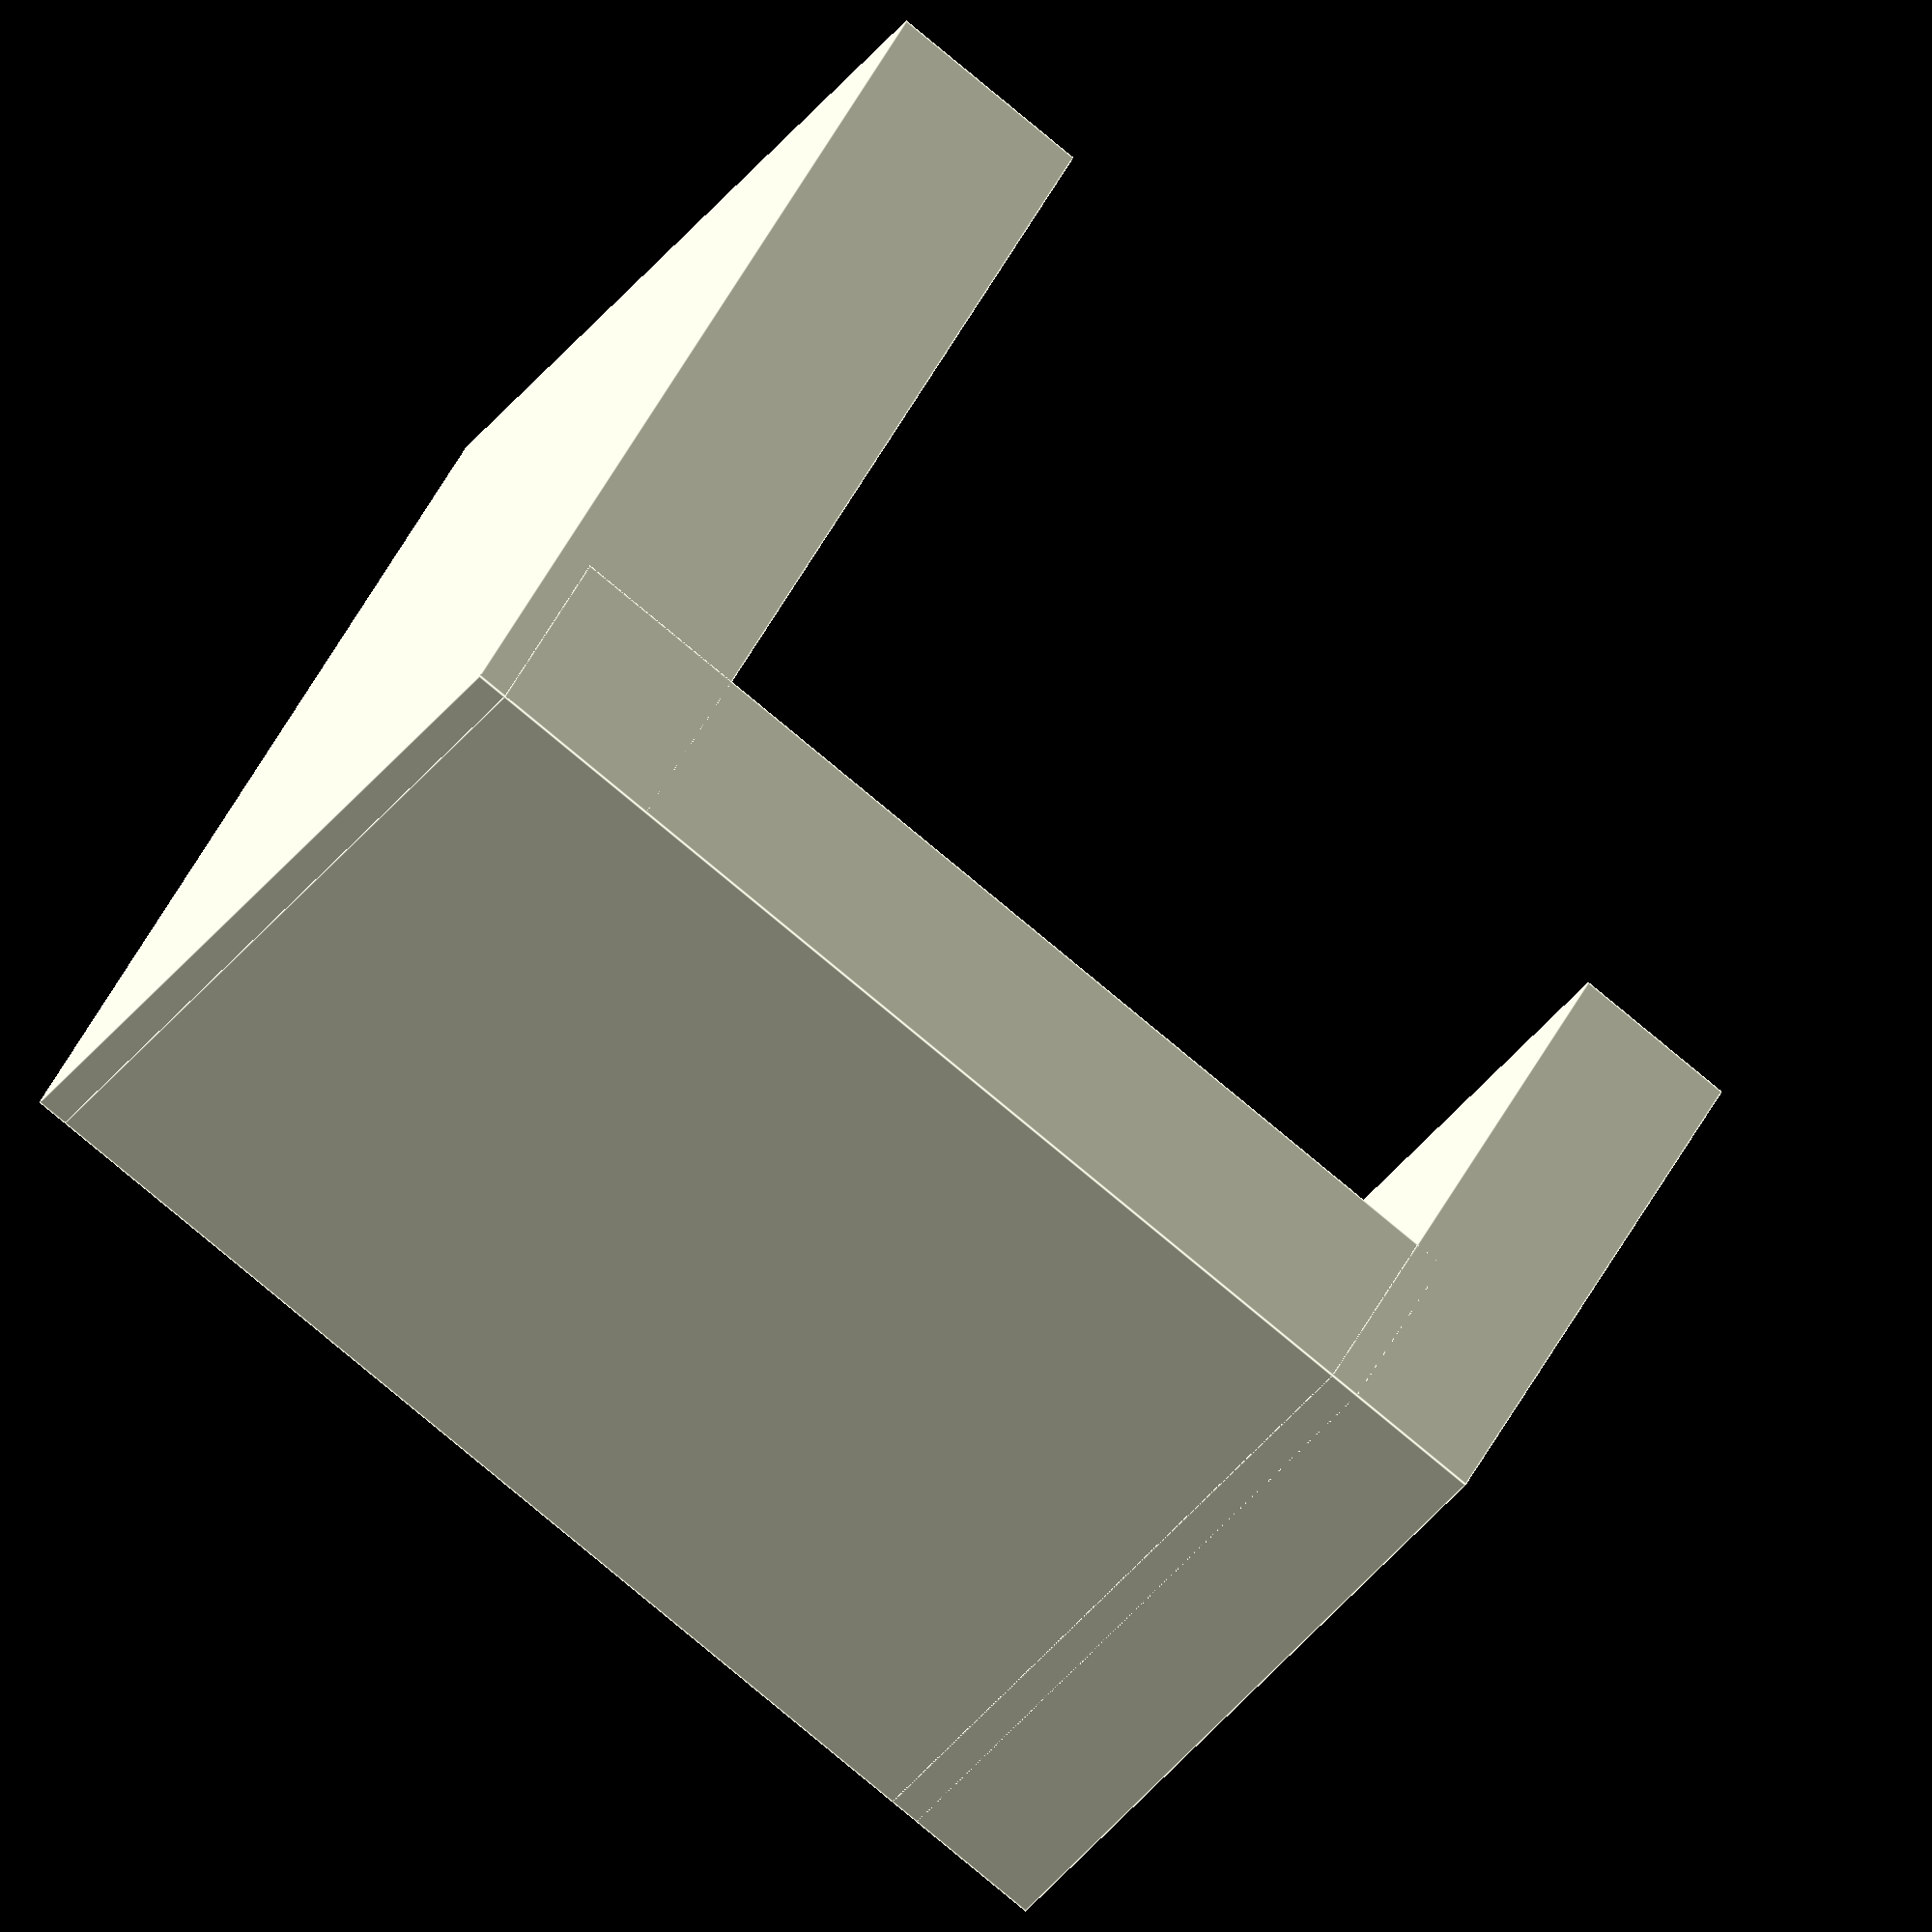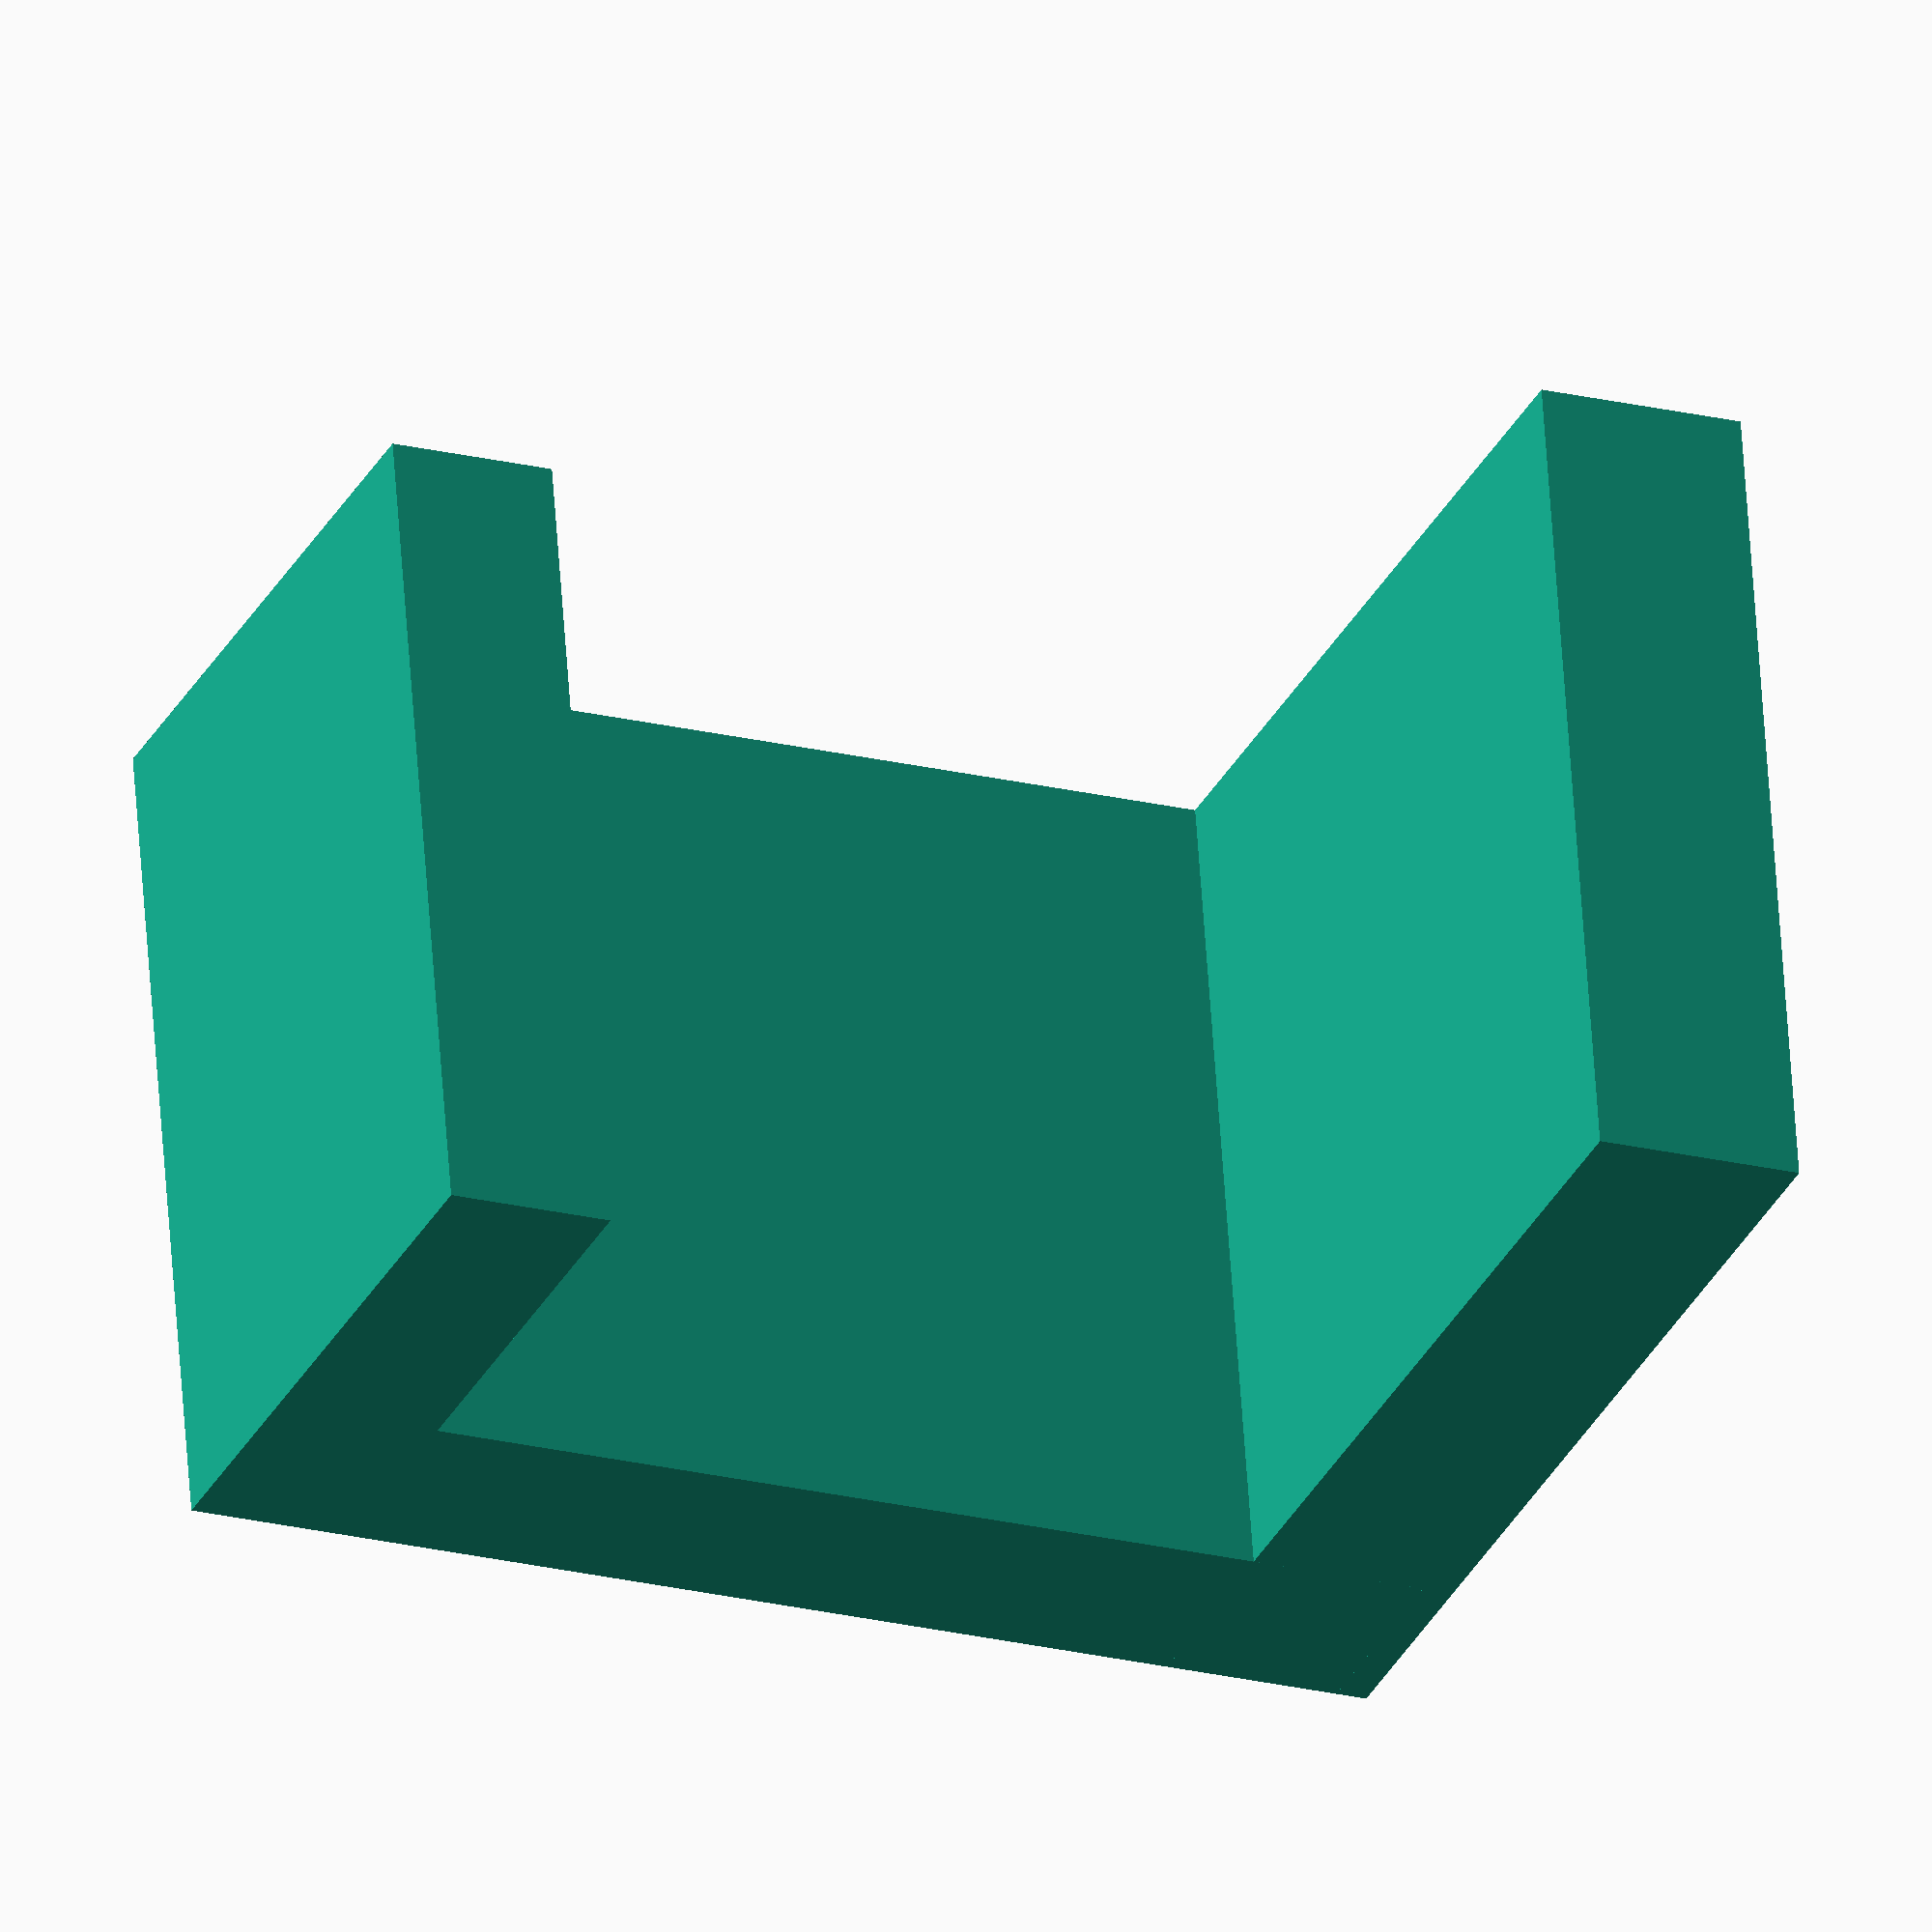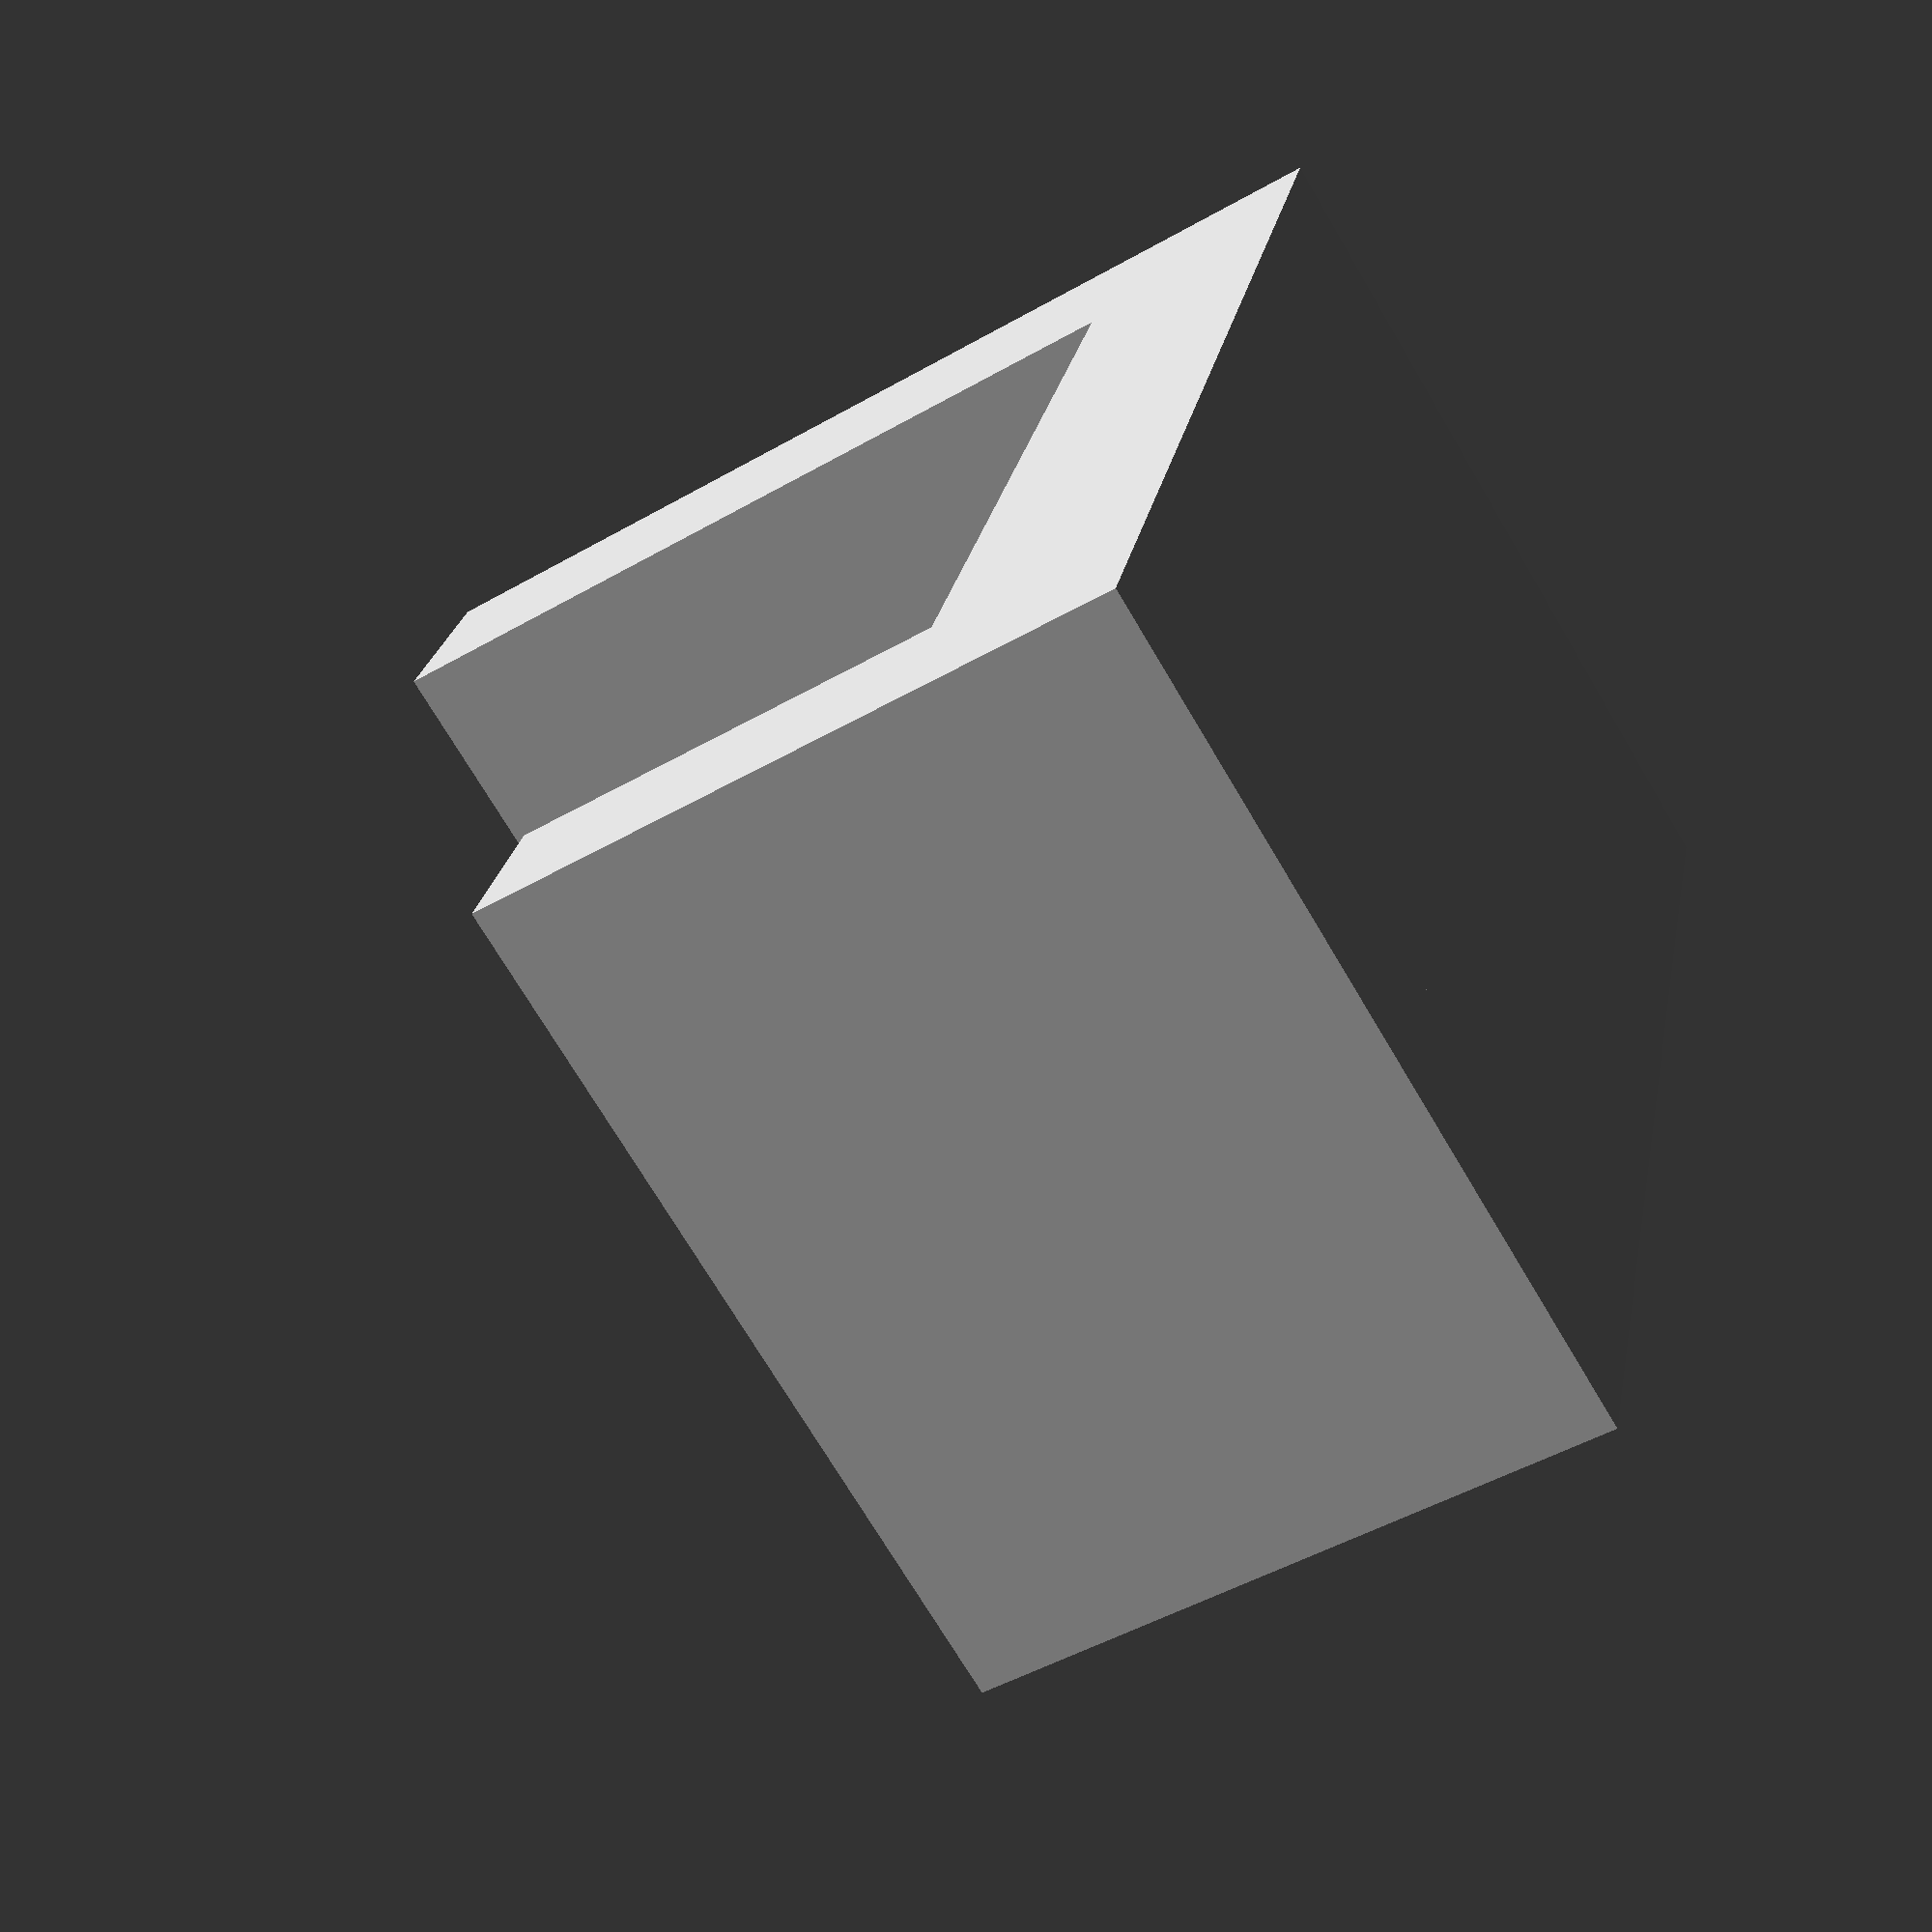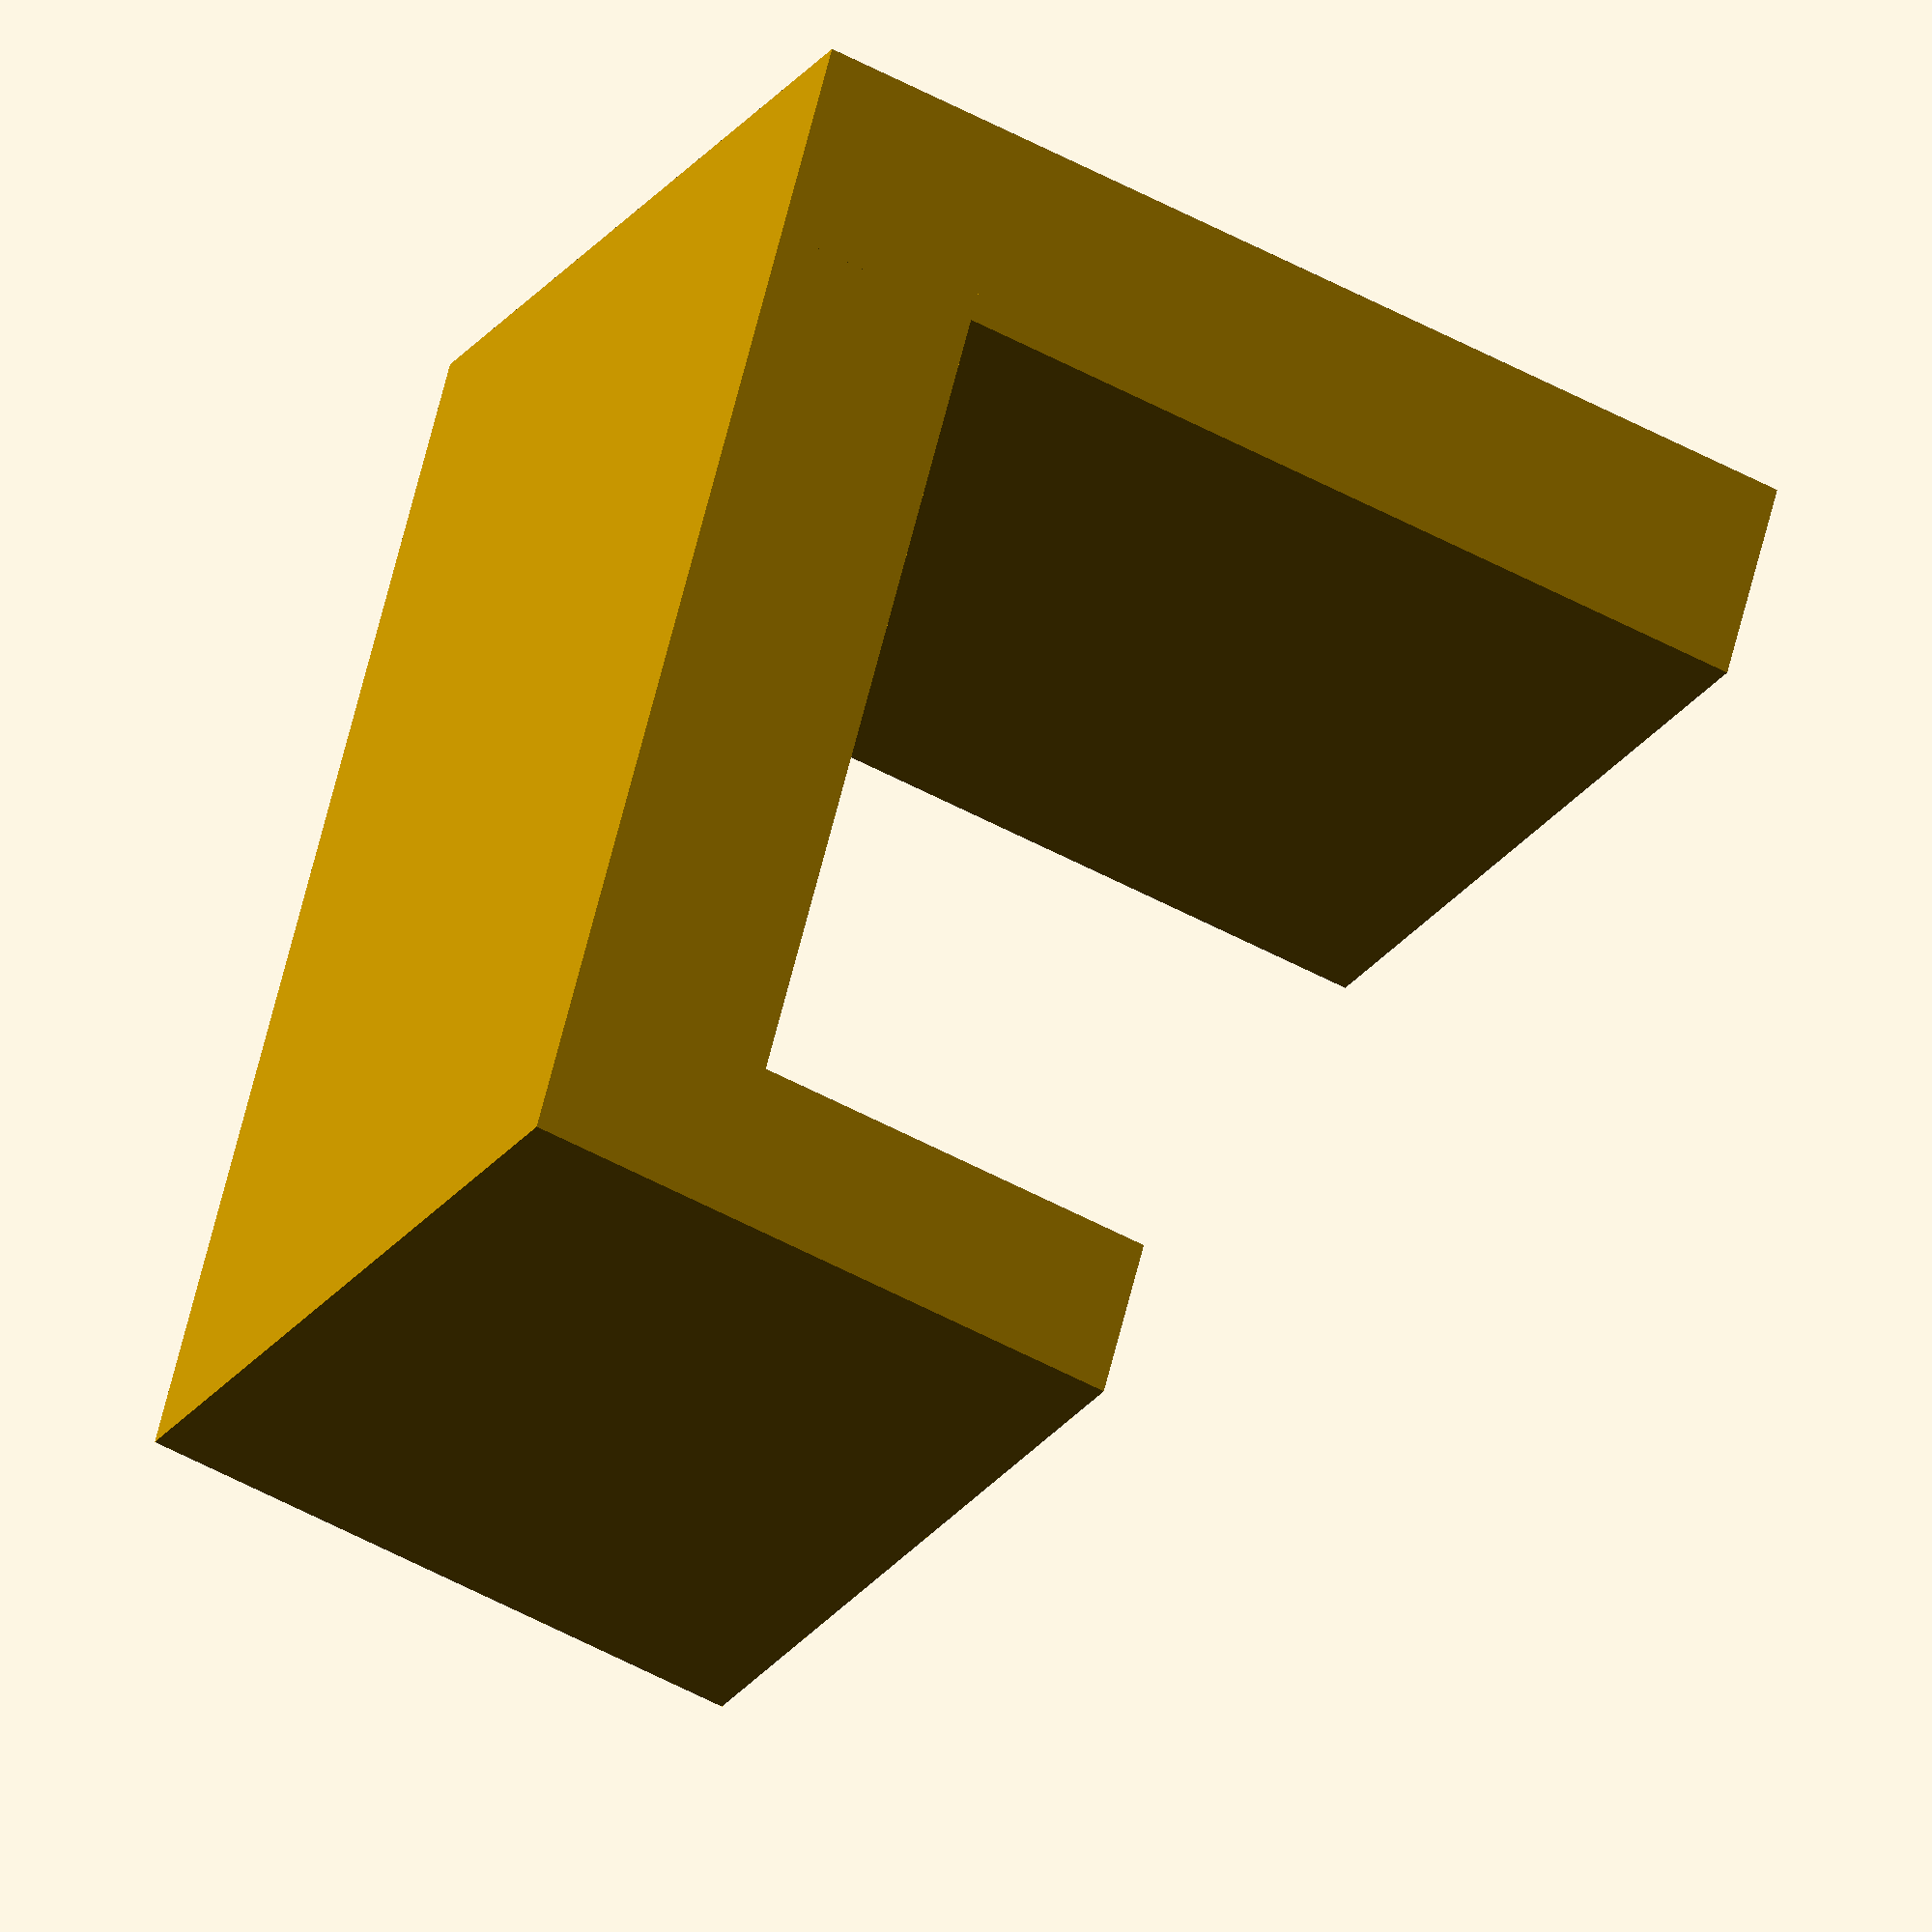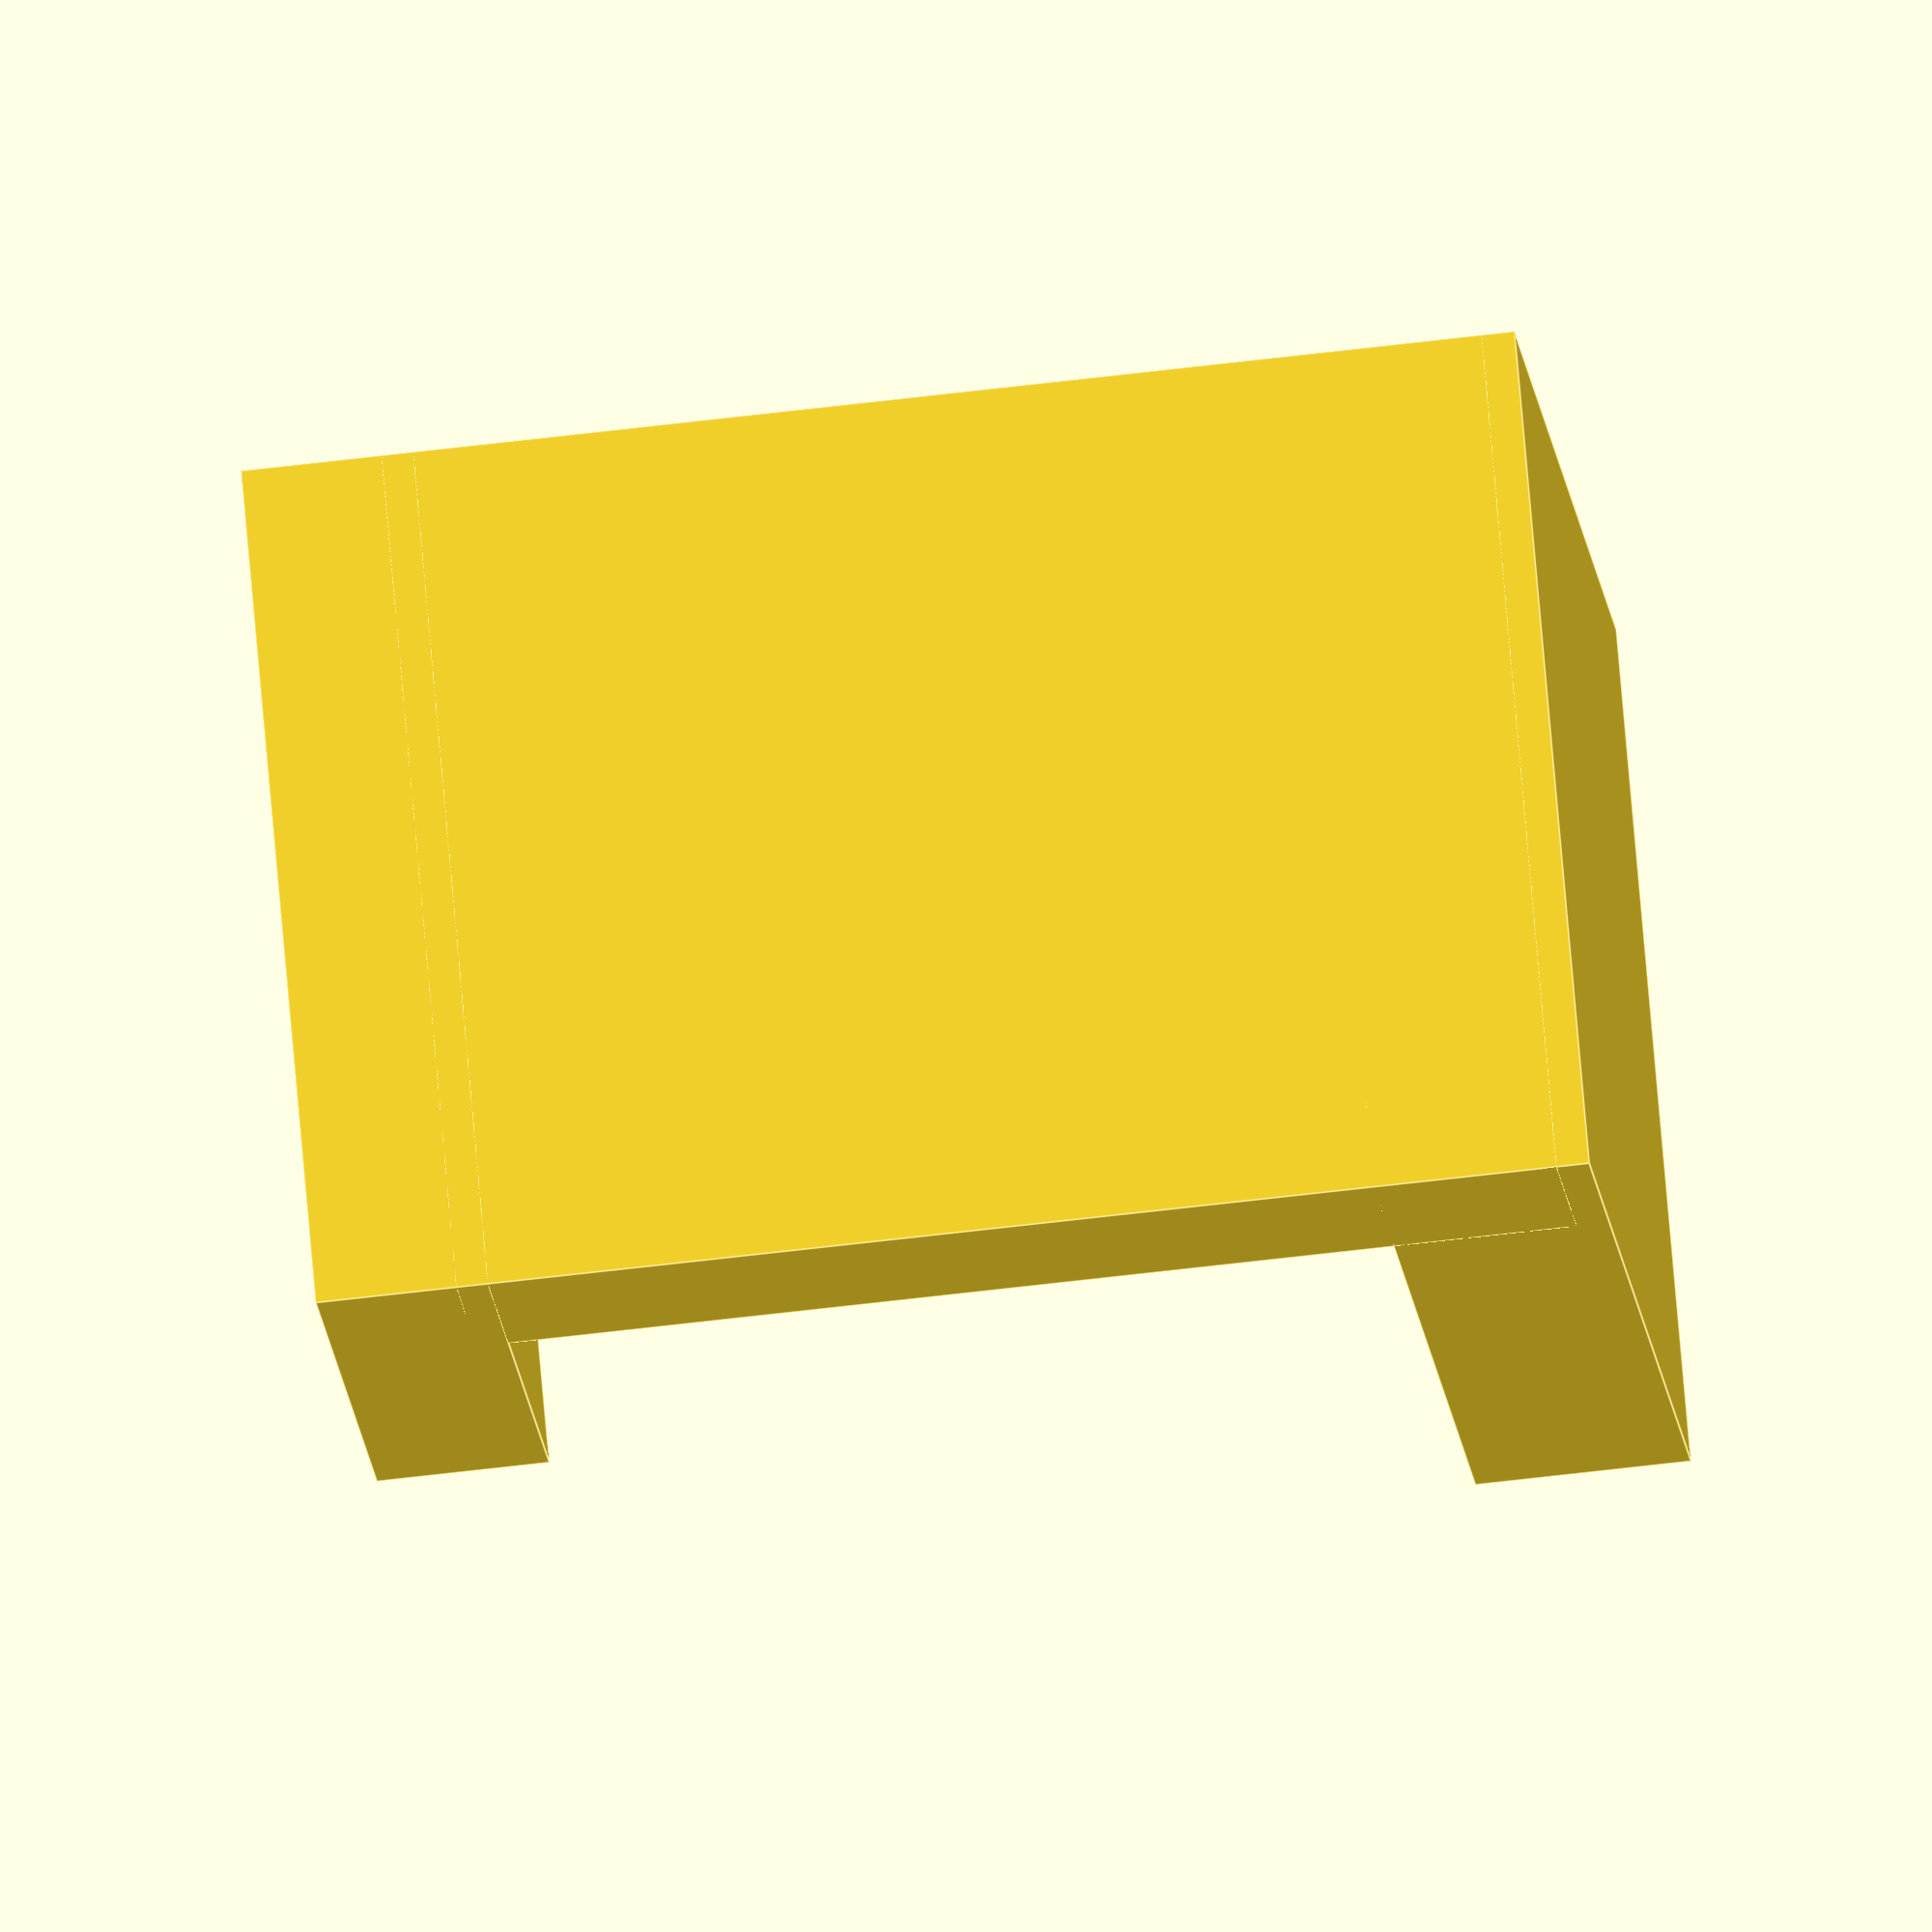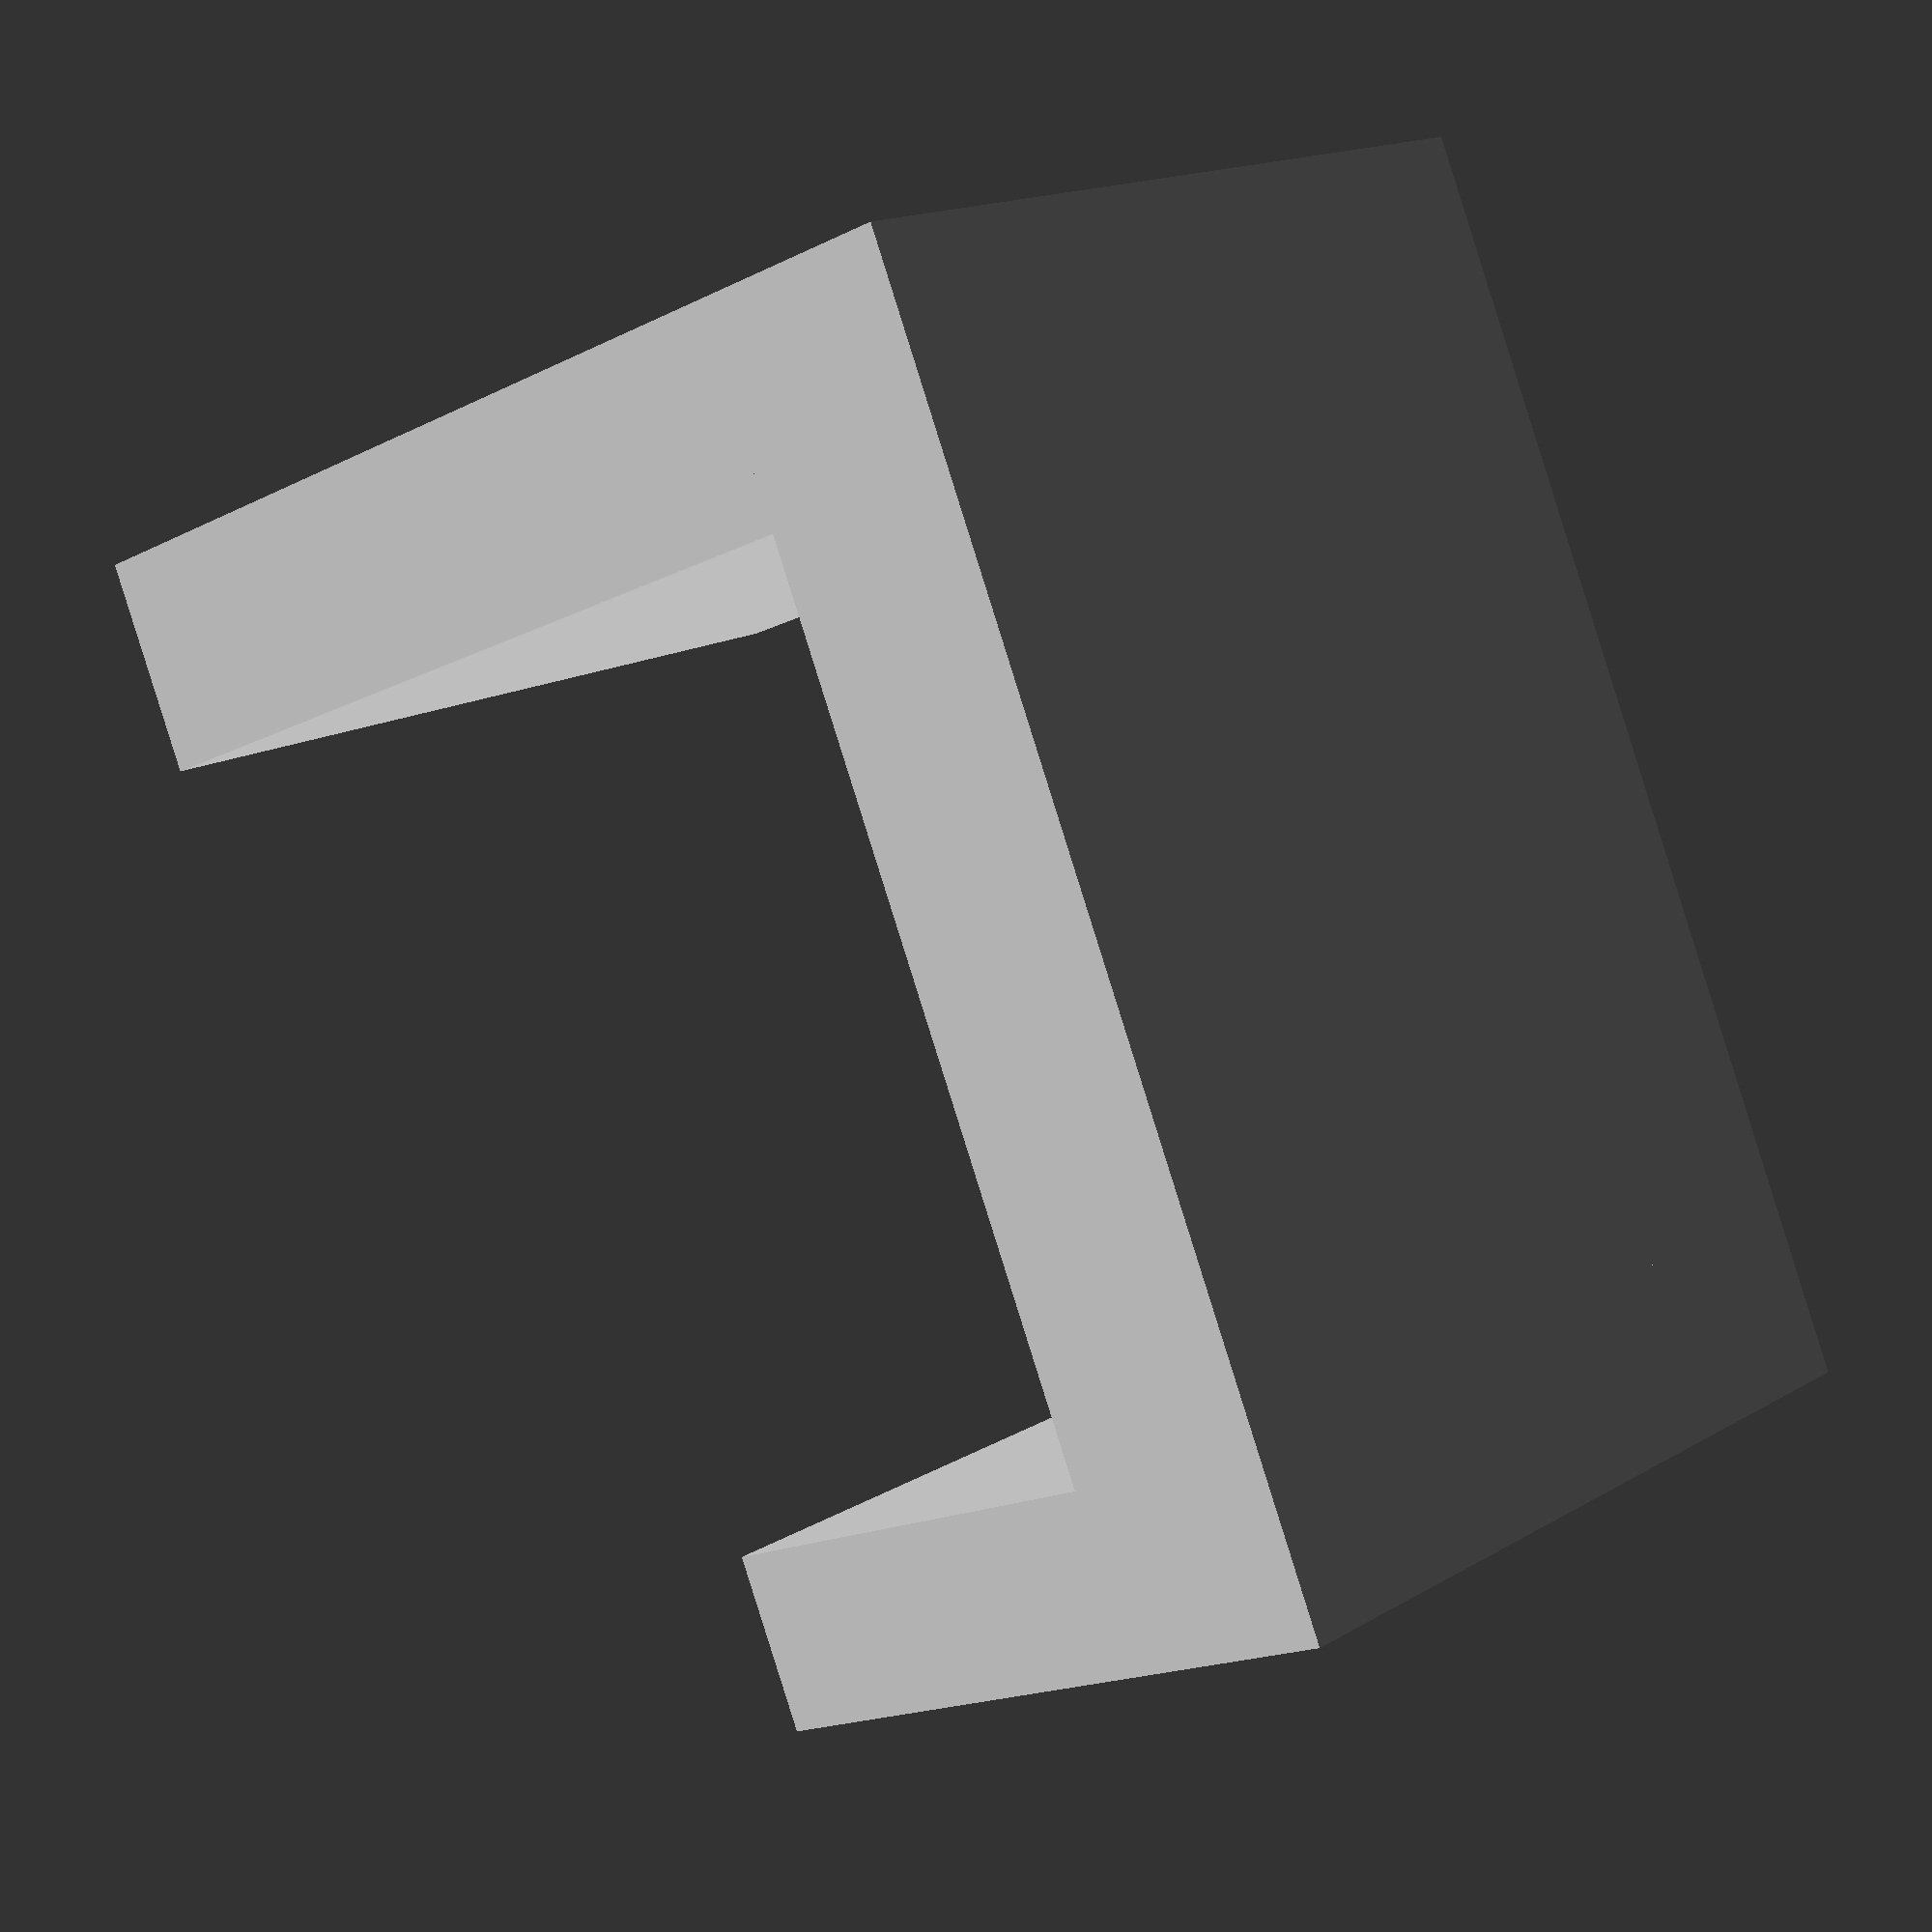
<openscad>
hole = 1;

totalWidth = 20;
width = 25;
height = 10;
thickness = 5;

cube([width, totalWidth, thickness], center = true);

translate([height, 0, height+(height/10)])
	cube([thickness, totalWidth, height*2.55], center = true);

translate([thickness,0, width])
	cube([15, totalWidth, 4], center  = true);
</openscad>
<views>
elev=79.9 azim=52.2 roll=230.2 proj=o view=edges
elev=21.3 azim=170.4 roll=66.2 proj=o view=wireframe
elev=155.1 azim=148.9 roll=169.7 proj=p view=solid
elev=300.4 azim=206.8 roll=13.3 proj=o view=wireframe
elev=58.7 azim=42.5 roll=97.3 proj=o view=edges
elev=269.2 azim=318.3 roll=342.5 proj=p view=solid
</views>
